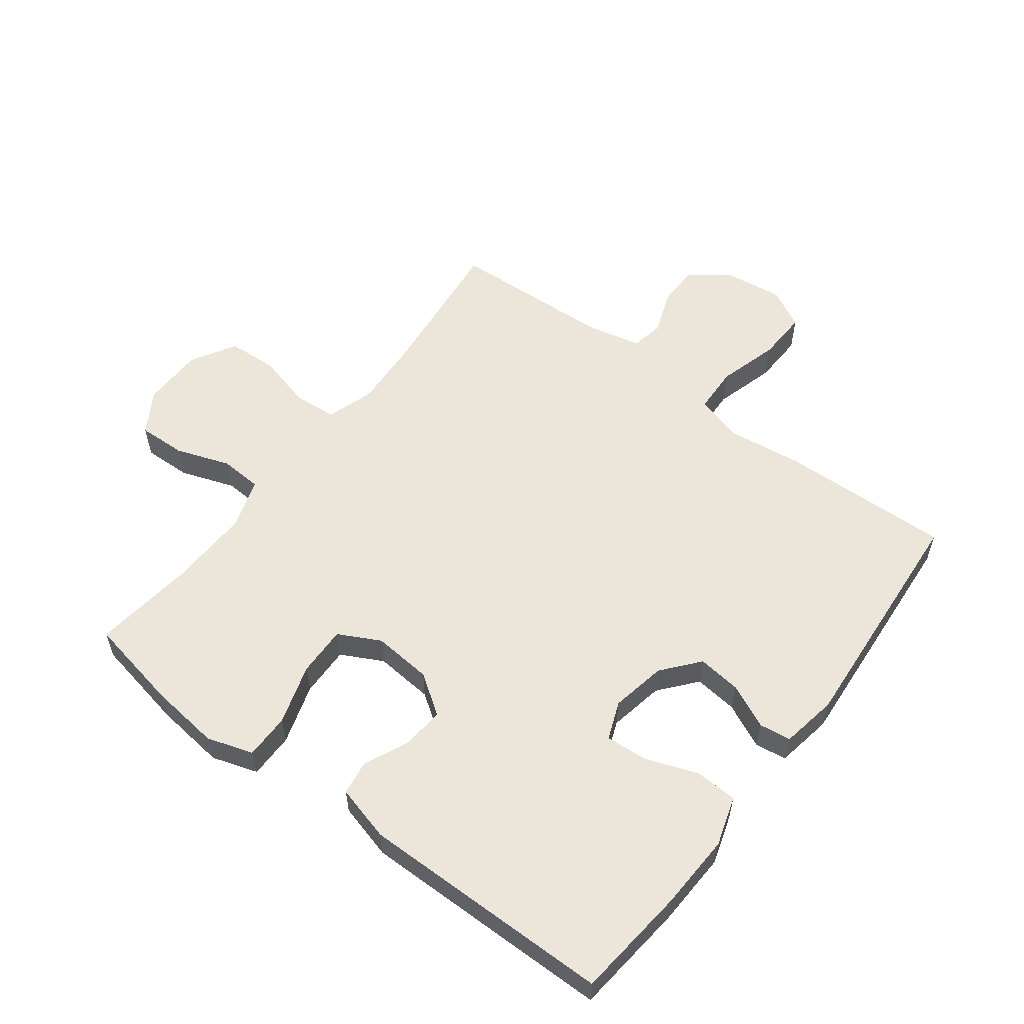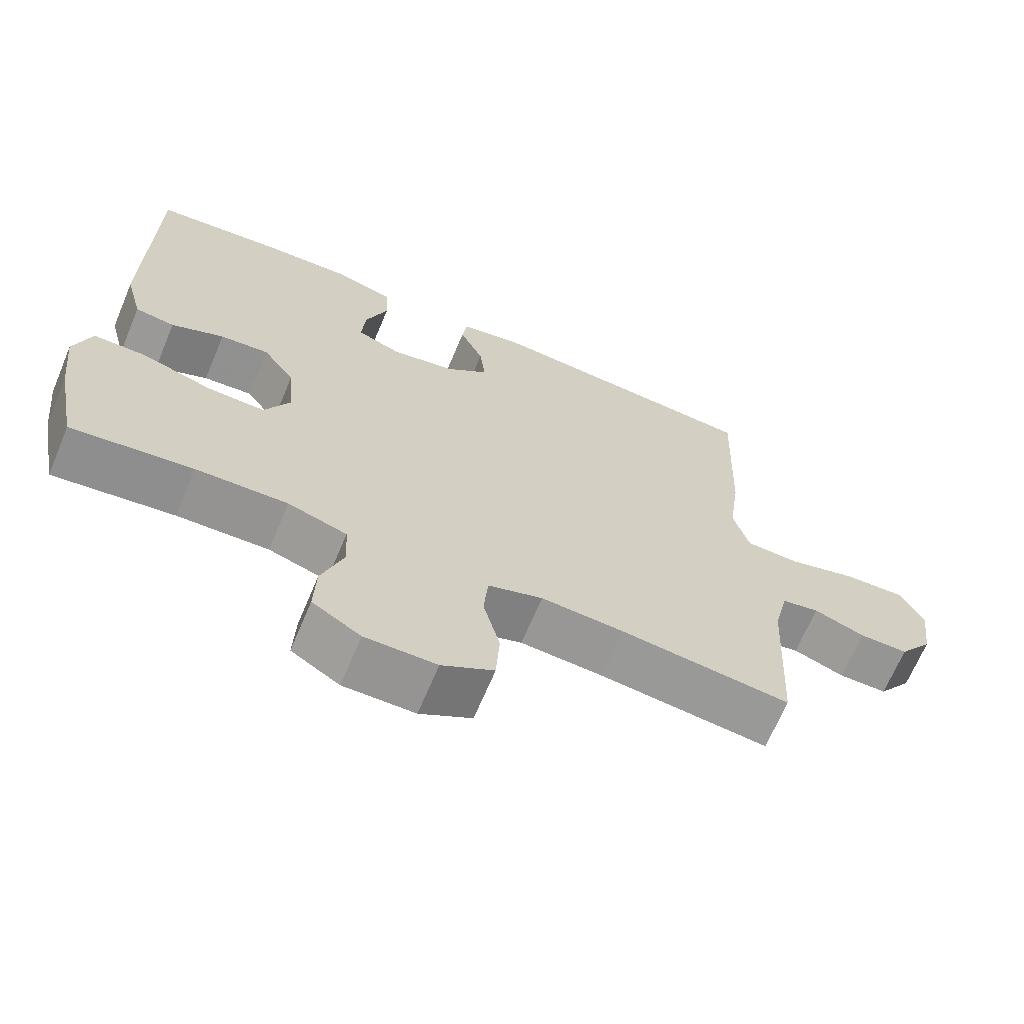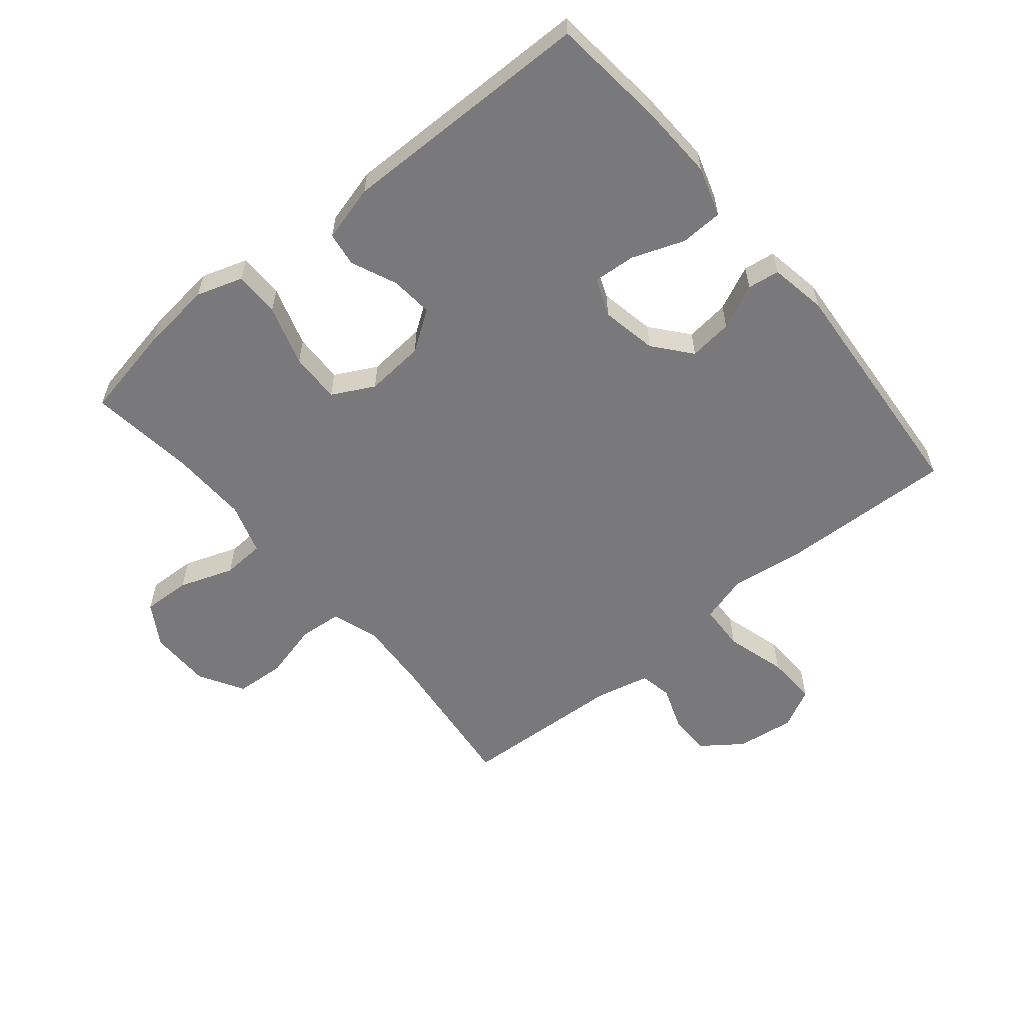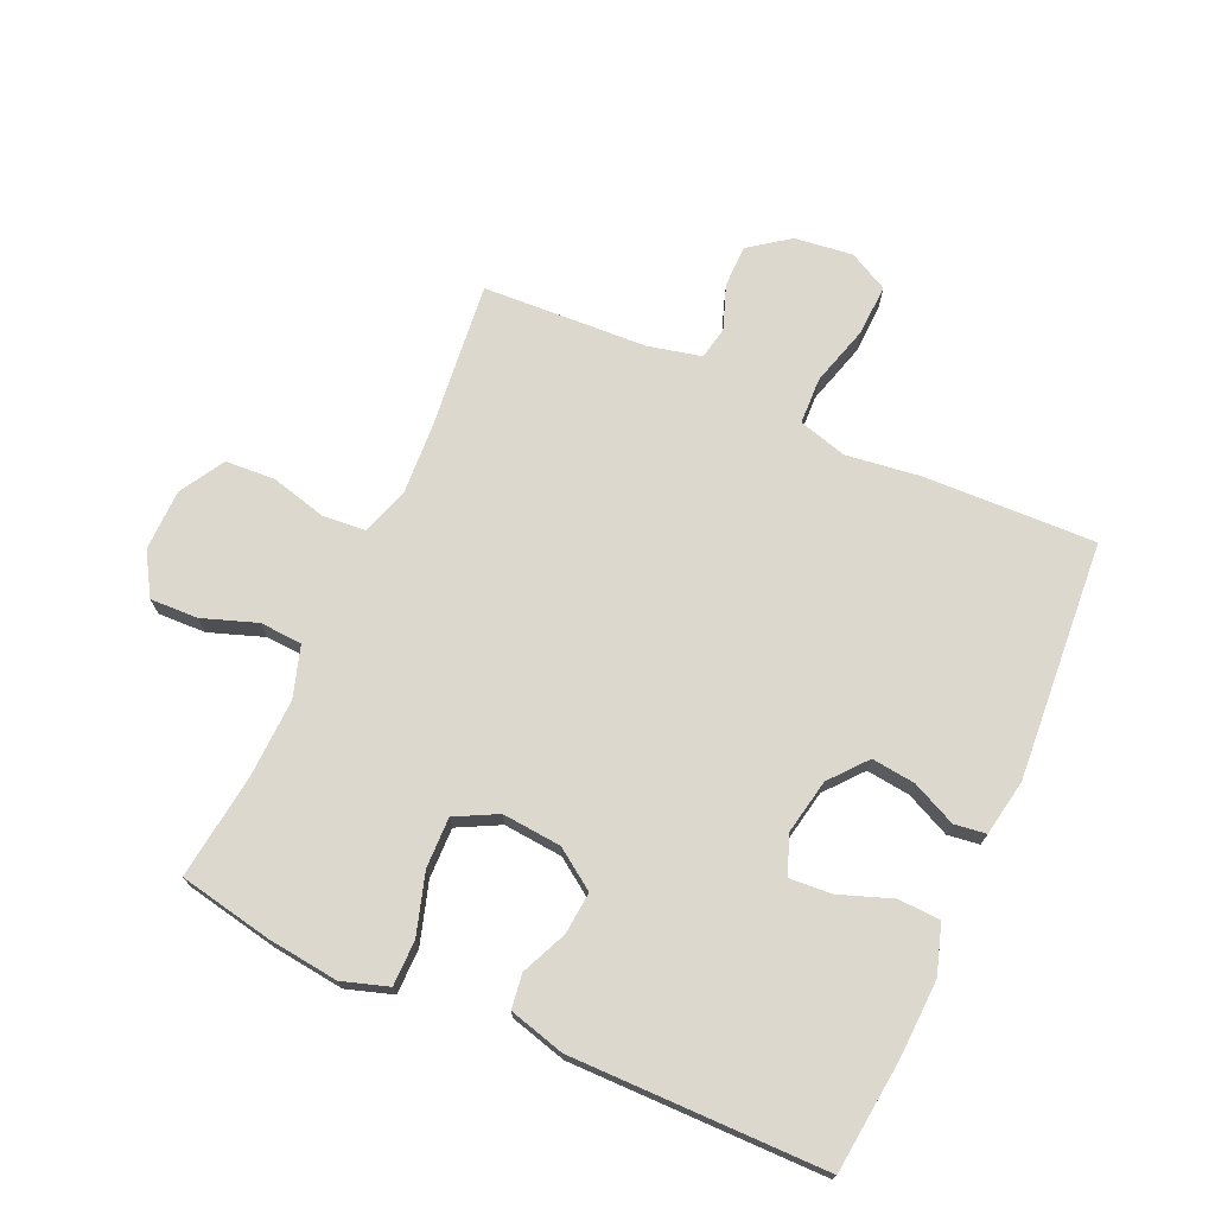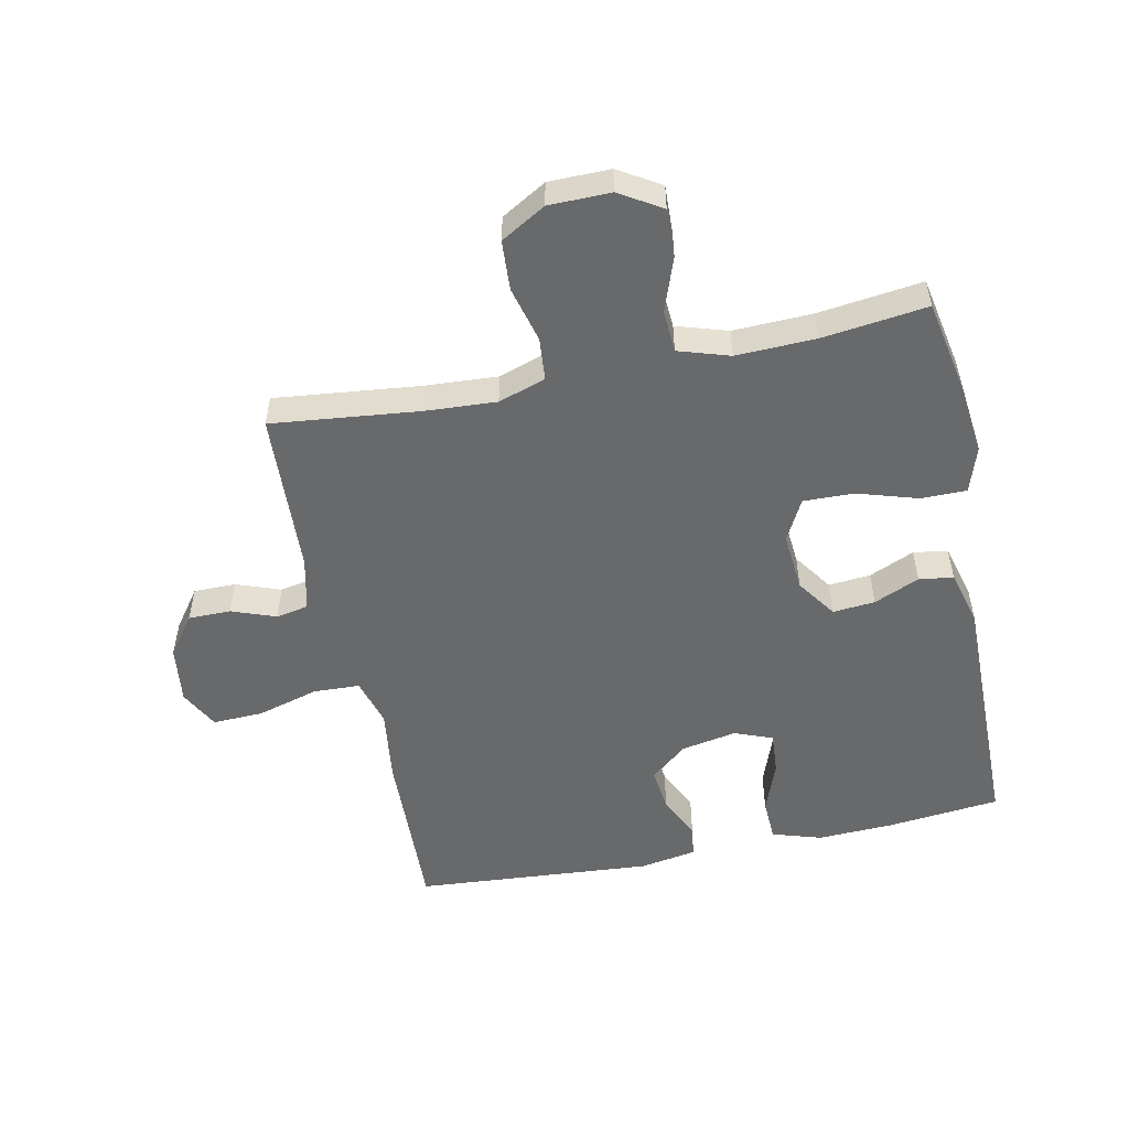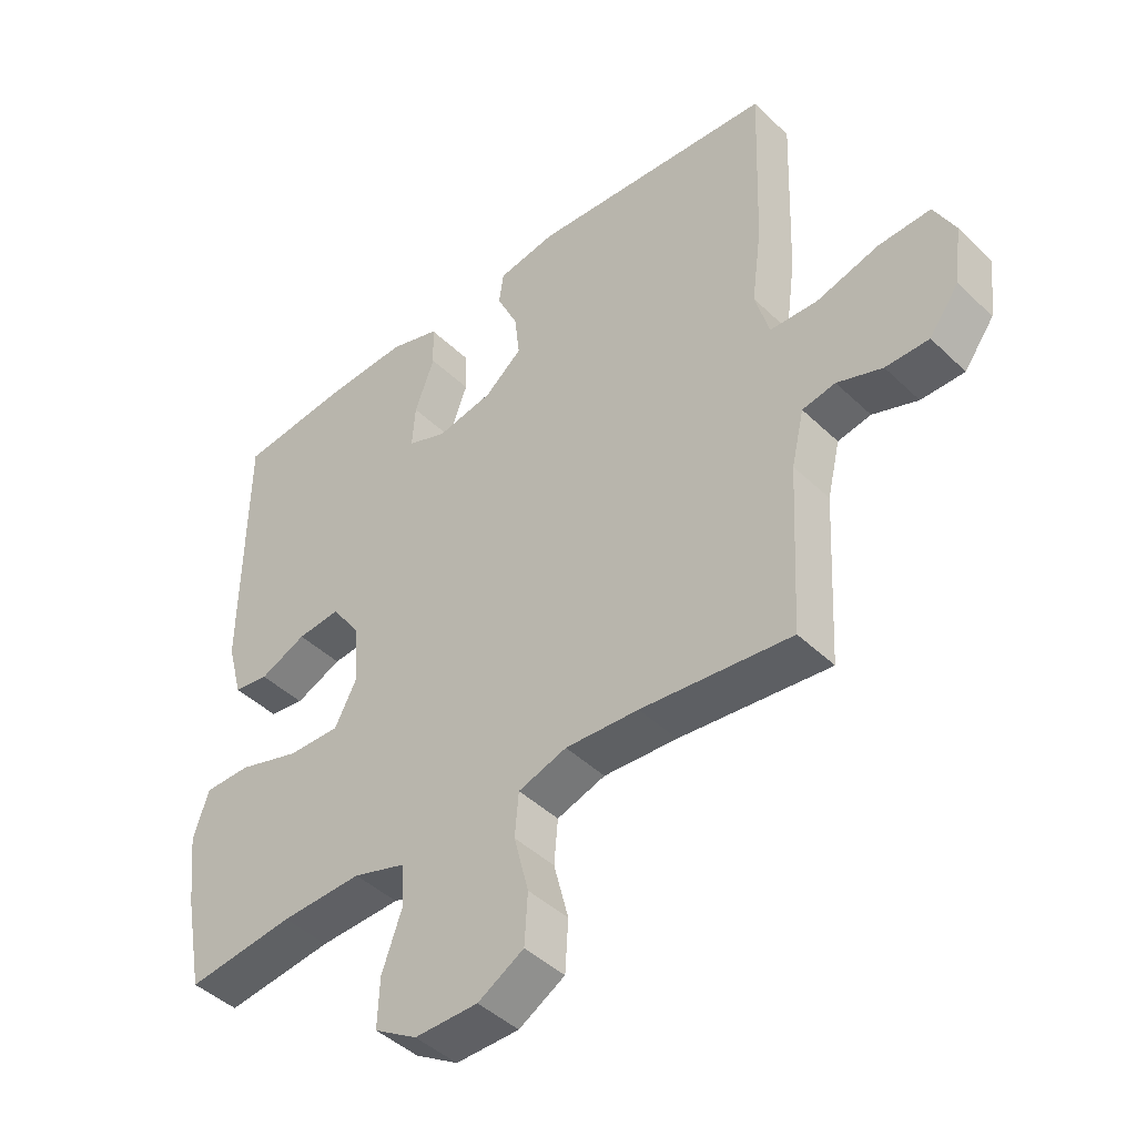
<metadata>
{"format":"obj","ext":"obj","renderer":"f3d","projection":"perspective","resolution":1024,"background":"white","views":[{"elev":56.9,"azim":-52.8,"up":"+Y"},{"elev":-67.4,"azim":-22.8,"up":"+Z"},{"elev":-57.9,"azim":-50.4,"up":"+Y"},{"elev":72.1,"azim":-65.7,"up":"+Y"},{"elev":-52.6,"azim":-168.2,"up":"+Y"},{"elev":-44.3,"azim":42.0,"up":"+Z"}]}
</metadata>
<code>
v -0.5 0.07 0.5
v -0.318 0.07 0.519
v -0.196 0.07 0.524
v -0.117 0.07 0.499
v -0.114 0.07 0.431
v -0.145 0.07 0.347
v -0.15 0.07 0.279
v -0.089 0.07 0.255
v 0 0.07 0.272
v 0.059 0.07 0.321
v 0.051 0.07 0.391
v 0.018 0.07 0.462
v 0.025 0.07 0.513
v 0.116 0.07 0.529
v 0.5 0.07 0.5
v 0.49 0.07 0.224
v 0.474 0.07 0.105
v 0.496 0.07 0.027
v 0.571 0.07 0.024
v 0.669 0.07 0.052
v 0.751 0.07 0.055
v 0.784 0.07 -0.009
v 0.772 0.07 -0.102
v 0.725 0.07 -0.166
v 0.657 0.07 -0.166
v 0.586 0.07 -0.14
v 0.534 0.07 -0.15
v 0.514 0.07 -0.236
v 0.5 0.07 -0.5
v 0.264 0.07 -0.474
v 0.149 0.07 -0.467
v 0.073 0.07 -0.492
v 0.067 0.07 -0.561
v 0.09 0.07 -0.651
v 0.085 0.07 -0.731
v 0.013 0.07 -0.773
v -0.086 0.07 -0.774
v -0.153 0.07 -0.733
v -0.15 0.07 -0.656
v -0.119 0.07 -0.569
v -0.123 0.07 -0.501
v -0.205 0.07 -0.475
v -0.332 0.07 -0.479
v -0.5 0.07 -0.5
v -0.529 0.07 -0.35
v -0.542 0.07 -0.236
v -0.518 0.07 -0.162
v -0.445 0.07 -0.162
v -0.348 0.07 -0.192
v -0.267 0.07 -0.194
v -0.232 0.07 -0.127
v -0.24 0.07 -0.032
v -0.284 0.07 0.032
v -0.352 0.07 0.026
v -0.425 0.07 -0.006
v -0.48 0.07 0.002
v -0.504 0.07 0.092
v -0.5 0 0.5
v -0.318 0 0.519
v -0.196 0 0.524
v -0.117 0 0.499
v -0.114 0 0.431
v -0.145 0 0.347
v -0.15 0 0.279
v -0.089 0 0.255
v 0 0 0.272
v 0.059 0 0.321
v 0.051 0 0.391
v 0.018 0 0.462
v 0.025 0 0.513
v 0.116 0 0.529
v 0.5 0 0.5
v 0.49 0 0.224
v 0.474 0 0.105
v 0.496 0 0.027
v 0.571 0 0.024
v 0.669 0 0.052
v 0.751 0 0.055
v 0.784 0 -0.009
v 0.772 0 -0.102
v 0.725 0 -0.166
v 0.657 0 -0.166
v 0.586 0 -0.14
v 0.534 0 -0.15
v 0.514 0 -0.236
v 0.5 0 -0.5
v 0.264 0 -0.474
v 0.149 0 -0.467
v 0.073 0 -0.492
v 0.067 0 -0.561
v 0.09 0 -0.651
v 0.085 0 -0.731
v 0.013 0 -0.773
v -0.086 0 -0.774
v -0.153 0 -0.733
v -0.15 0 -0.656
v -0.119 0 -0.569
v -0.123 0 -0.501
v -0.205 0 -0.475
v -0.332 0 -0.479
v -0.5 0 -0.5
v -0.529 0 -0.35
v -0.542 0 -0.236
v -0.518 0 -0.162
v -0.445 0 -0.162
v -0.348 0 -0.192
v -0.267 0 -0.194
v -0.232 0 -0.127
v -0.24 0 -0.032
v -0.284 0 0.032
v -0.352 0 0.026
v -0.425 0 -0.006
v -0.48 0 0.002
v -0.504 0 0.092
f 54 55 56 57
f 53 54 57 1
f 52 53 1 2
f 46 47 48 49
f 46 49 50
f 43 44 45 46
f 42 43 46 50
f 41 42 50 51
f 37 38 39 40
f 37 40 41
f 36 37 41
f 33 34 35 36
f 32 33 36 41
f 31 32 41 51
f 28 29 30
f 27 28 30 31
f 23 24 25 26
f 23 26 27
f 22 23 27
f 19 20 21 22
f 18 19 22 27
f 17 18 27 31
f 11 12 13 14
f 10 11 14 15
f 9 10 15 16
f 3 4 5 6
f 52 2 3 6
f 52 6 7
f 51 52 7 8
f 16 17 31 51
f 8 9 16 51
f 114 113 112 111
f 58 114 111 110
f 59 58 110 109
f 106 105 104 103
f 107 106 103
f 103 102 101 100
f 107 103 100 99
f 108 107 99 98
f 97 96 95 94
f 98 97 94
f 98 94 93
f 93 92 91 90
f 98 93 90 89
f 108 98 89 88
f 87 86 85
f 88 87 85 84
f 83 82 81 80
f 84 83 80
f 84 80 79
f 79 78 77 76
f 84 79 76 75
f 88 84 75 74
f 71 70 69 68
f 72 71 68 67
f 73 72 67 66
f 63 62 61 60
f 63 60 59 109
f 64 63 109
f 65 64 109 108
f 108 88 74 73
f 108 73 66 65
f 1 58 59 2
f 2 59 60 3
f 3 60 61 4
f 4 61 62 5
f 5 62 63 6
f 6 63 64 7
f 7 64 65 8
f 8 65 66 9
f 9 66 67 10
f 10 67 68 11
f 11 68 69 12
f 12 69 70 13
f 13 70 71 14
f 14 71 72 15
f 15 72 73 16
f 16 73 74 17
f 17 74 75 18
f 18 75 76 19
f 19 76 77 20
f 20 77 78 21
f 21 78 79 22
f 22 79 80 23
f 23 80 81 24
f 24 81 82 25
f 25 82 83 26
f 26 83 84 27
f 27 84 85 28
f 28 85 86 29
f 29 86 87 30
f 30 87 88 31
f 31 88 89 32
f 32 89 90 33
f 33 90 91 34
f 34 91 92 35
f 35 92 93 36
f 36 93 94 37
f 37 94 95 38
f 38 95 96 39
f 39 96 97 40
f 40 97 98 41
f 41 98 99 42
f 42 99 100 43
f 43 100 101 44
f 44 101 102 45
f 45 102 103 46
f 46 103 104 47
f 47 104 105 48
f 48 105 106 49
f 49 106 107 50
f 50 107 108 51
f 51 108 109 52
f 52 109 110 53
f 53 110 111 54
f 54 111 112 55
f 55 112 113 56
f 56 113 114 57
f 57 114 58 1

</code>
